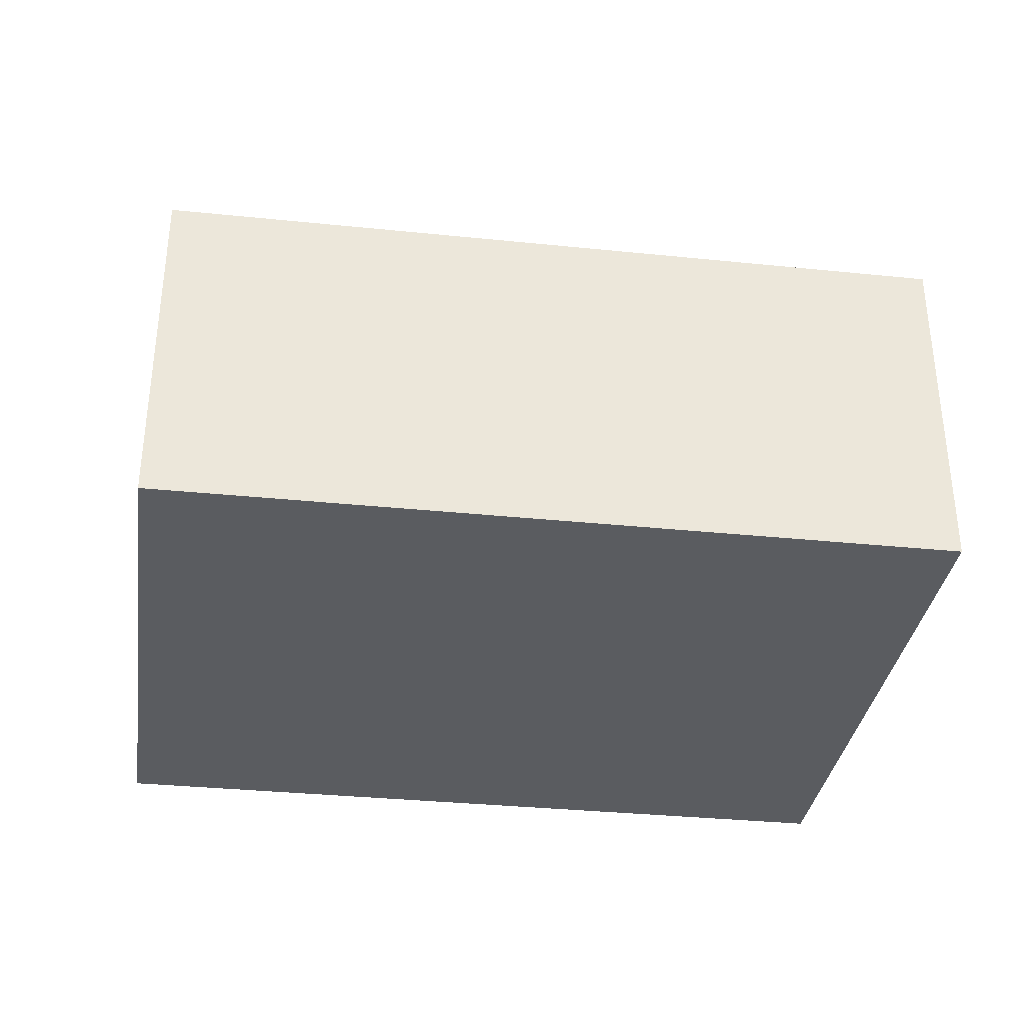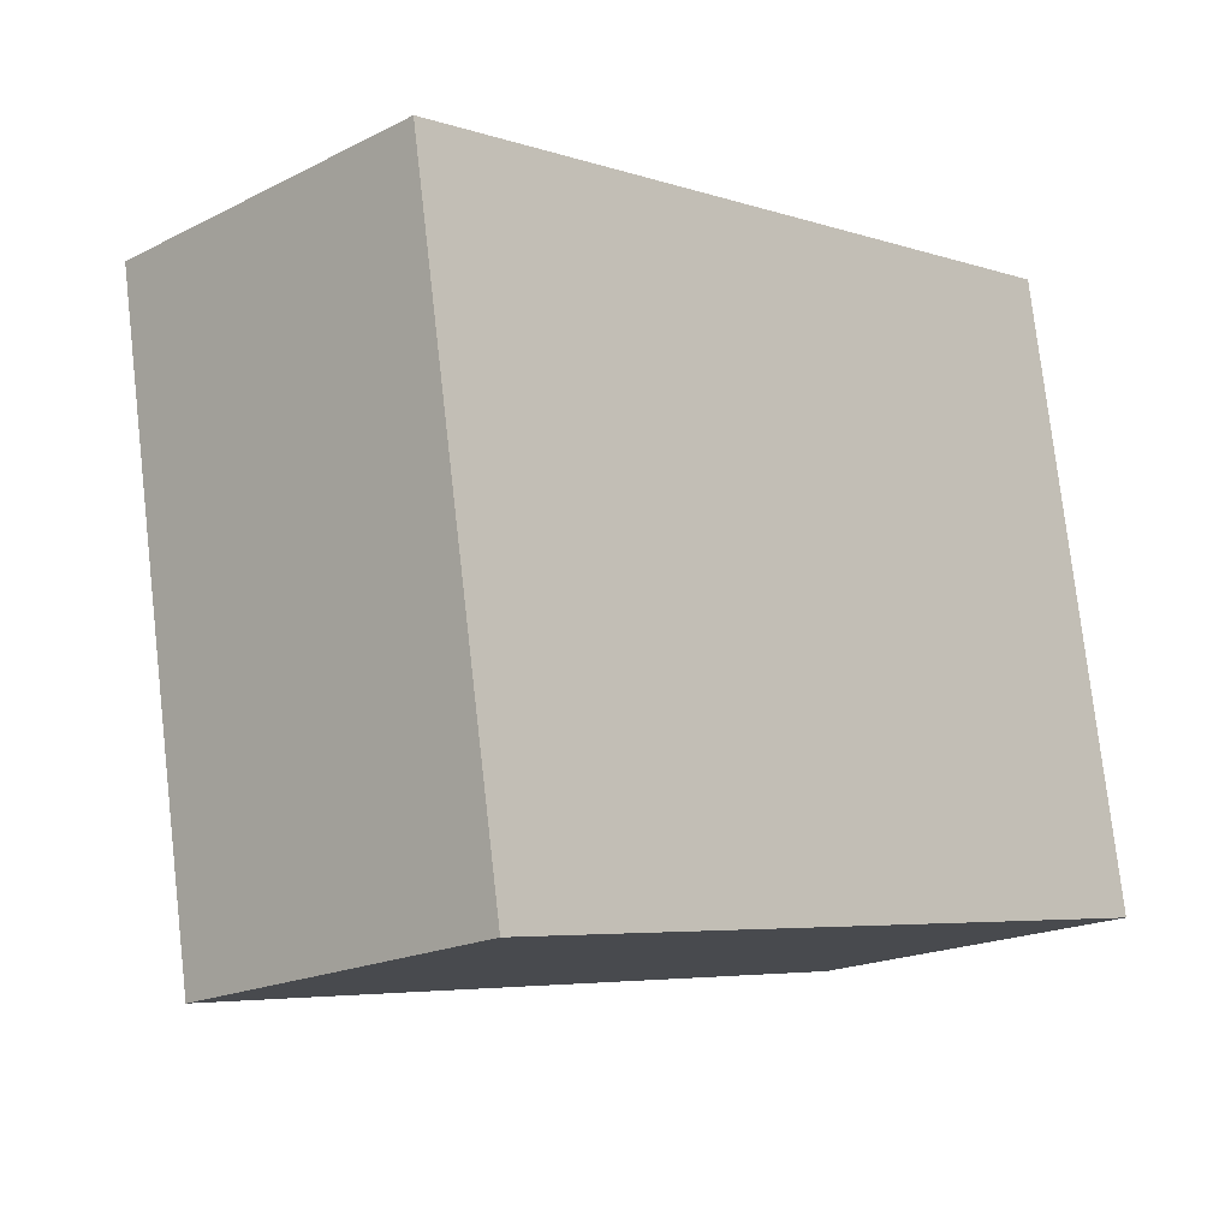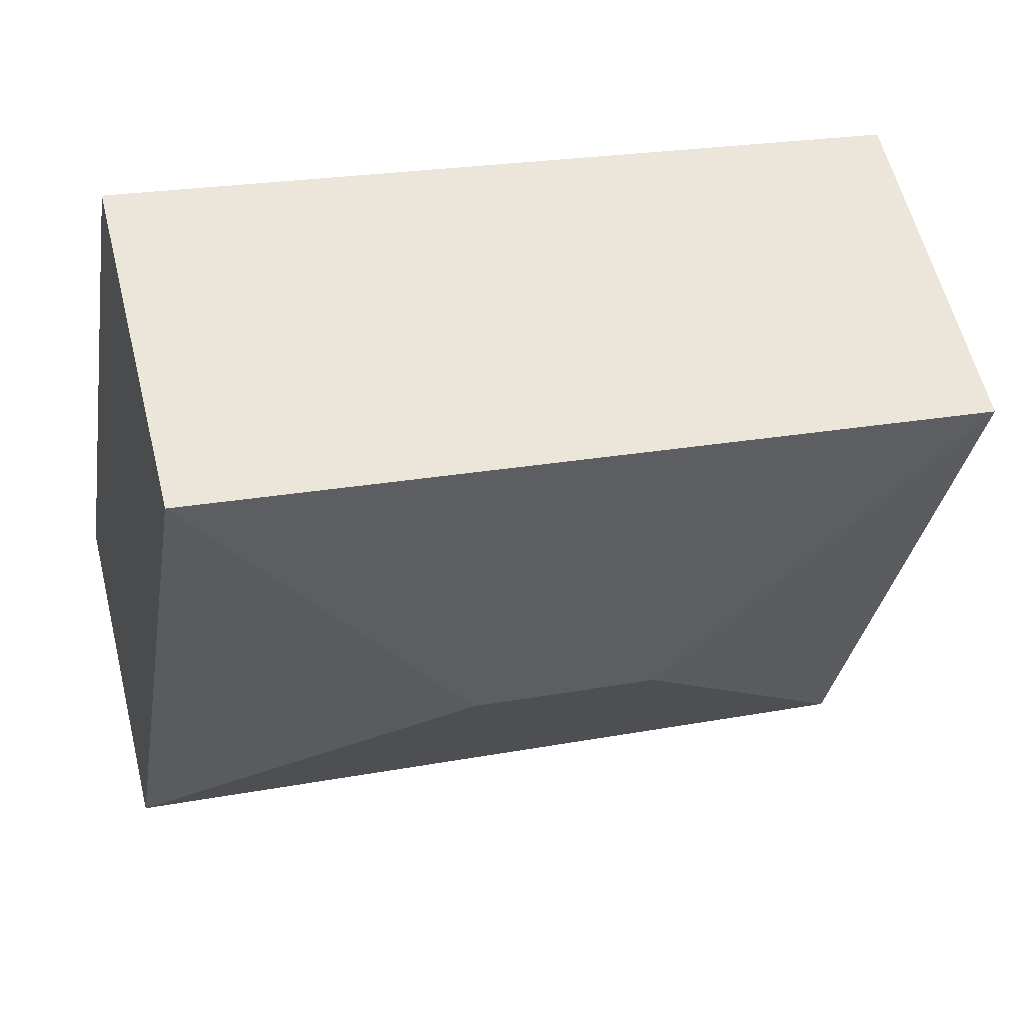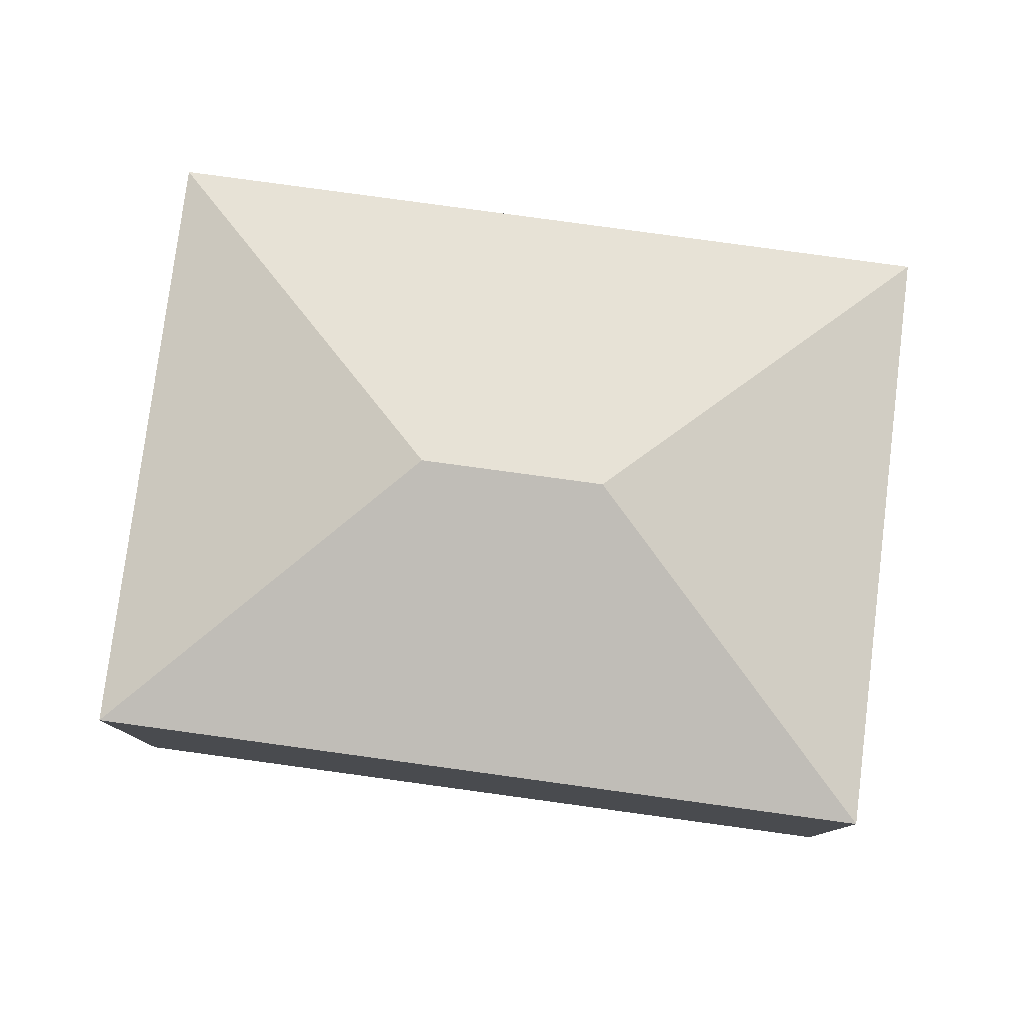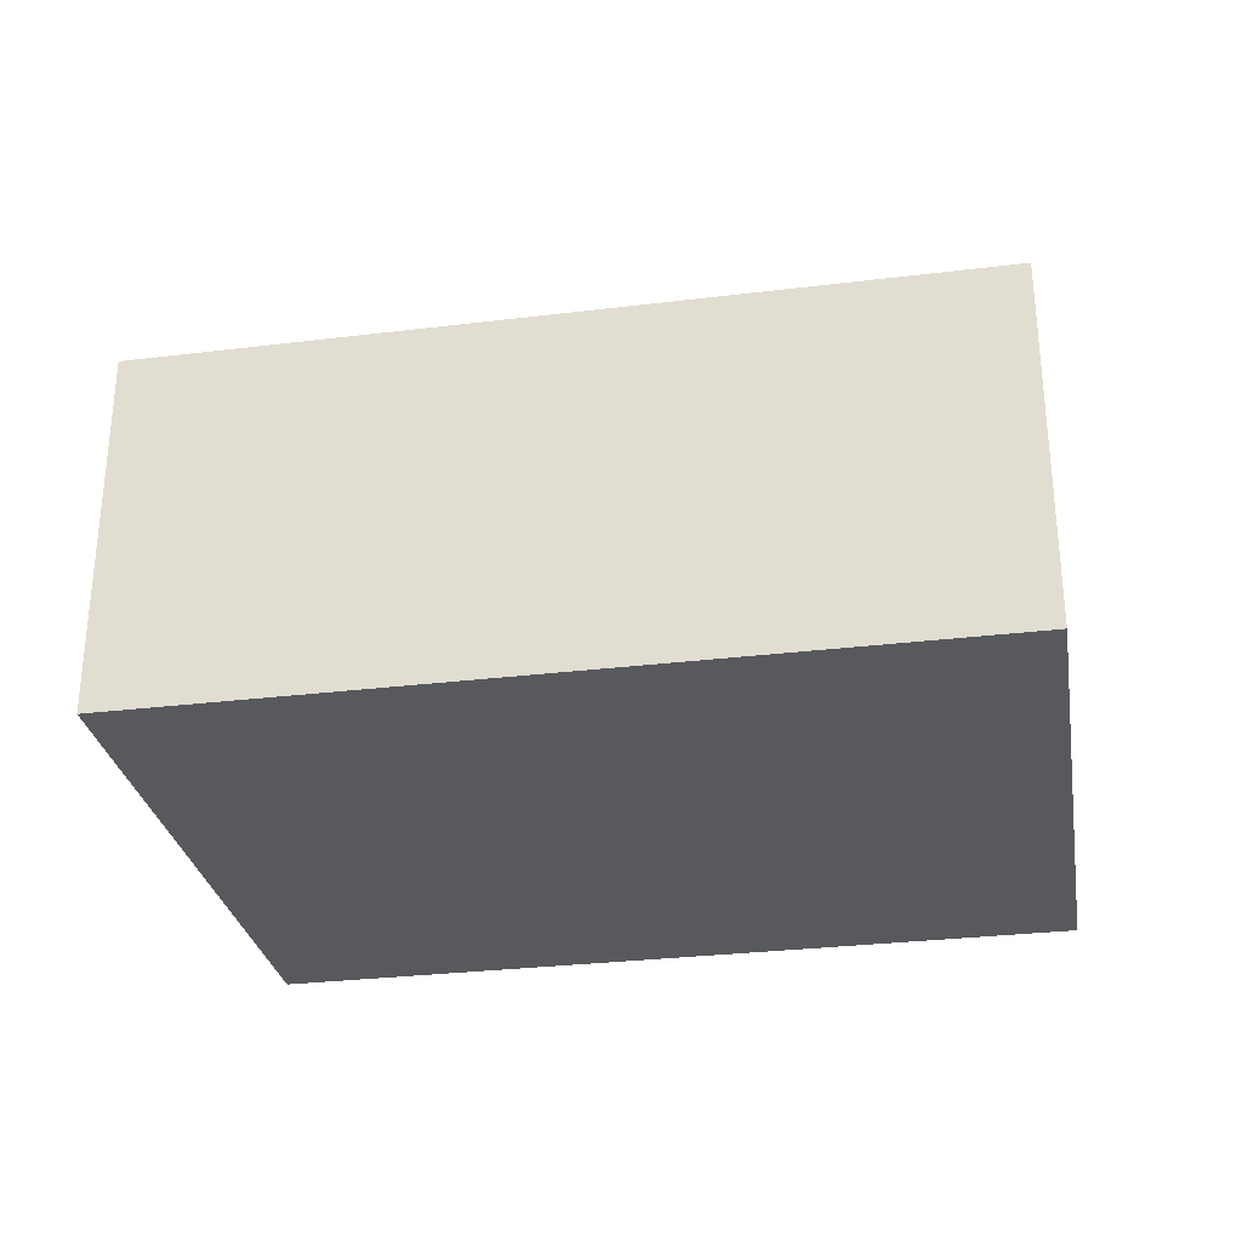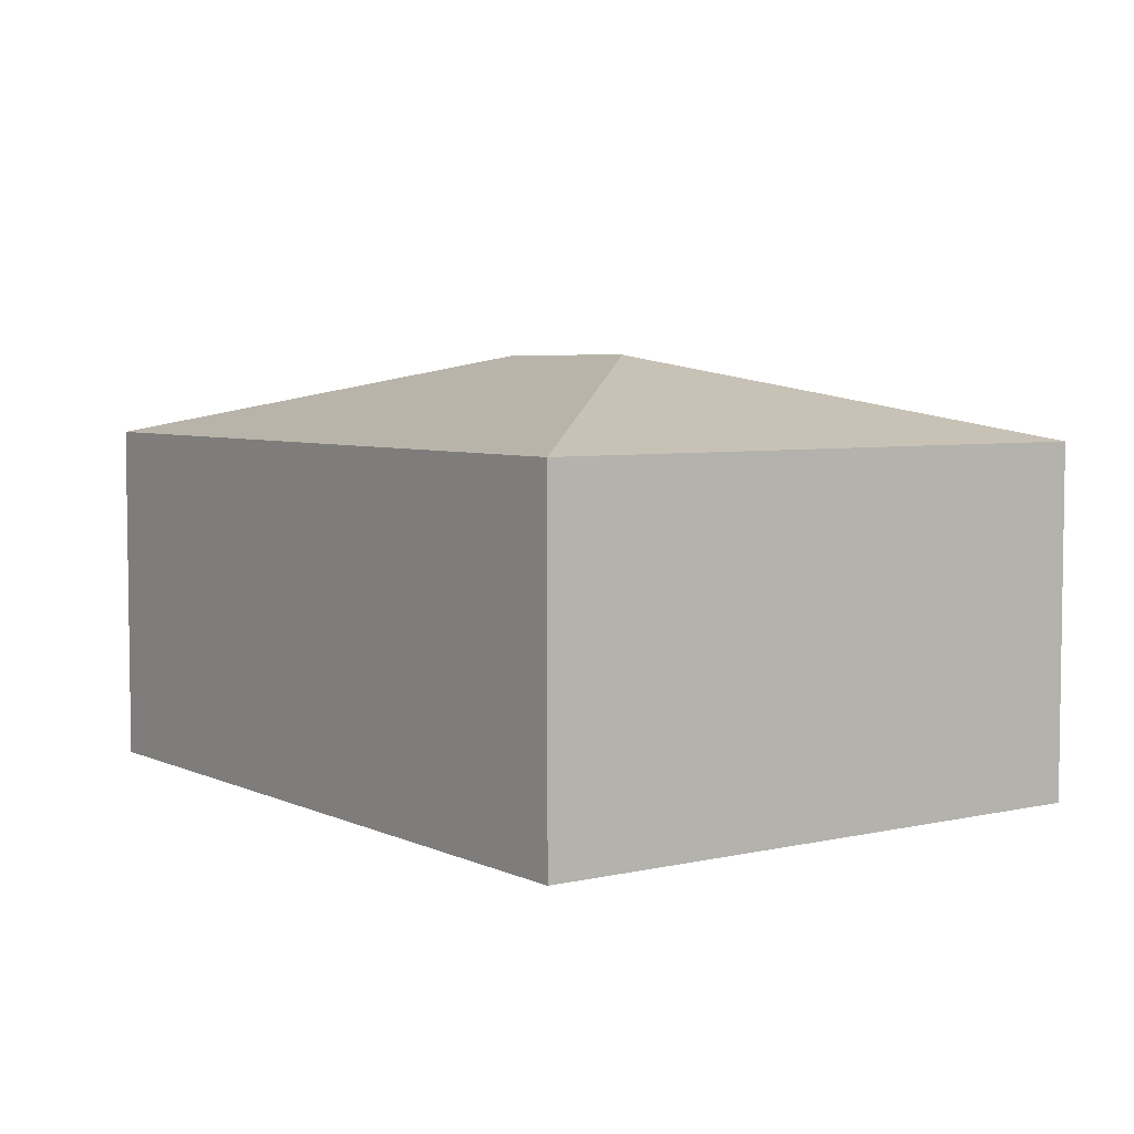
<metadata>
{"format":"obj","ext":"obj","renderer":"f3d","projection":"perspective","resolution":1024,"background":"white","views":[{"elev":-34.4,"azim":162.0,"up":"+Y"},{"elev":-18.9,"azim":-46.4,"up":"+Z"},{"elev":59.8,"azim":165.9,"up":"+Z"},{"elev":79.0,"azim":177.6,"up":"+Y"},{"elev":-29.4,"azim":-179.9,"up":"+Y"},{"elev":5.1,"azim":-135.5,"up":"+Y"}]}
</metadata>
<code>
v  4.387 3.543 -1.741
v  6.426 2.865 1.165
v  7.258 2.867 -3.76
v  0 2.867 1.756e-16
v  2.868 3.543 -2.013
v  0.823 2.865 -4.915
v  0 0 0
v  0.823 3.01e-16 -4.915
v  6.426 -7.134e-17 1.165
v  7.258 2.302e-16 -3.76
g defaultobject
f 1 2 3
f 1 4 2
f 4 1 5
f 5 3 6
f 3 5 1
f 5 6 4
f 6 7 4
f 7 6 8
f 7 2 4
f 2 7 9
f 2 10 3
f 10 2 9
f 10 6 3
f 6 10 8
f 10 7 8
f 7 10 9

</code>
